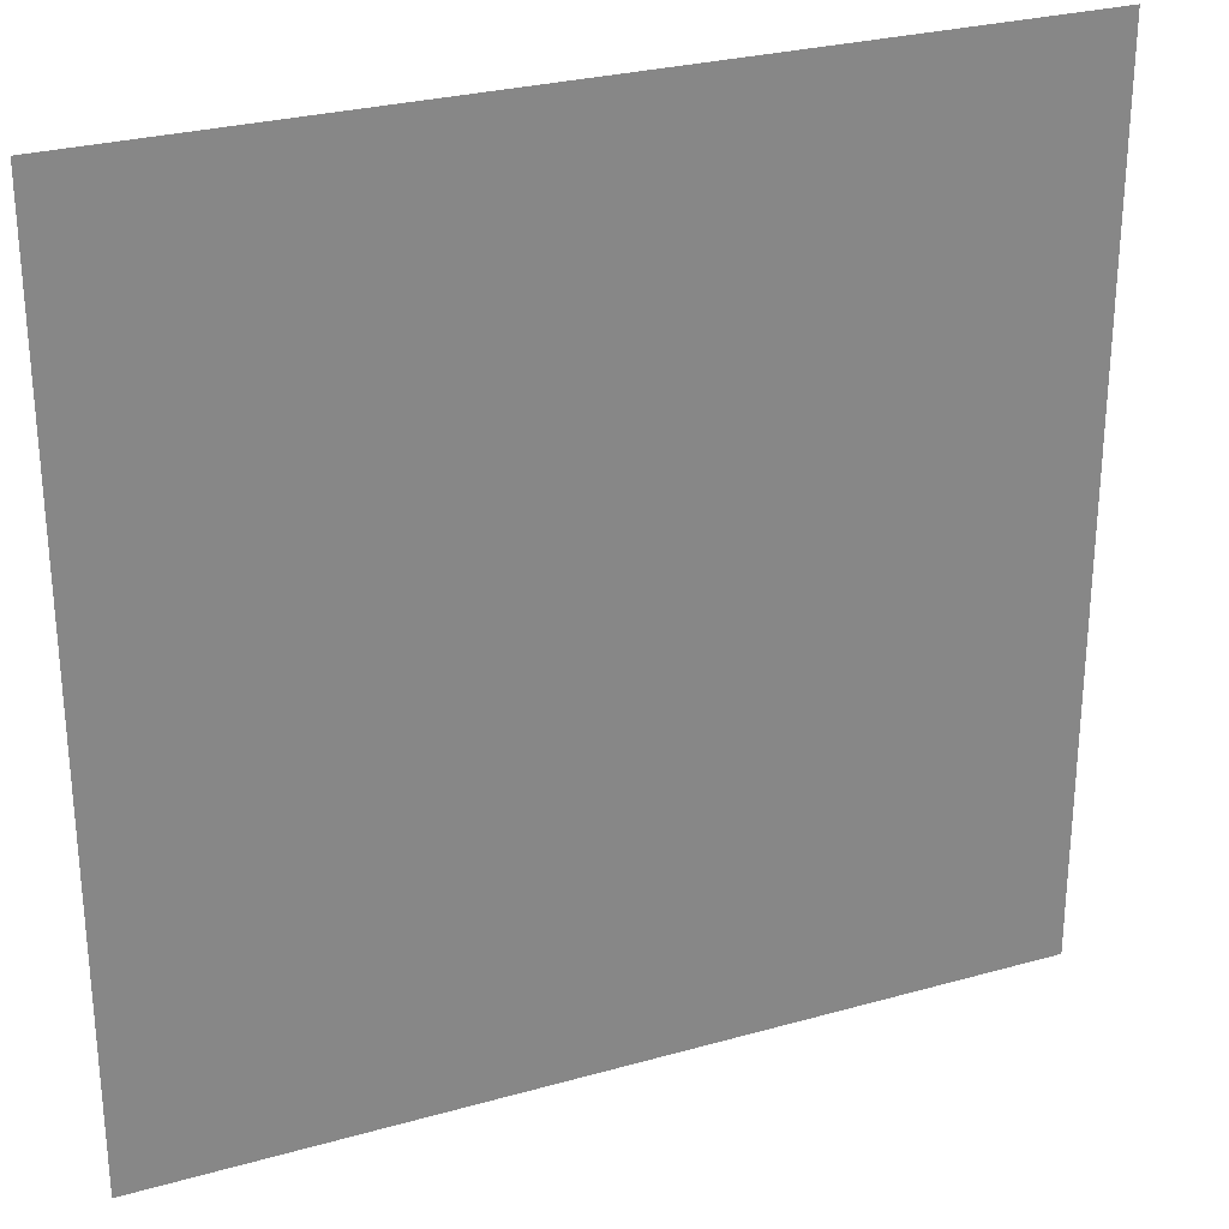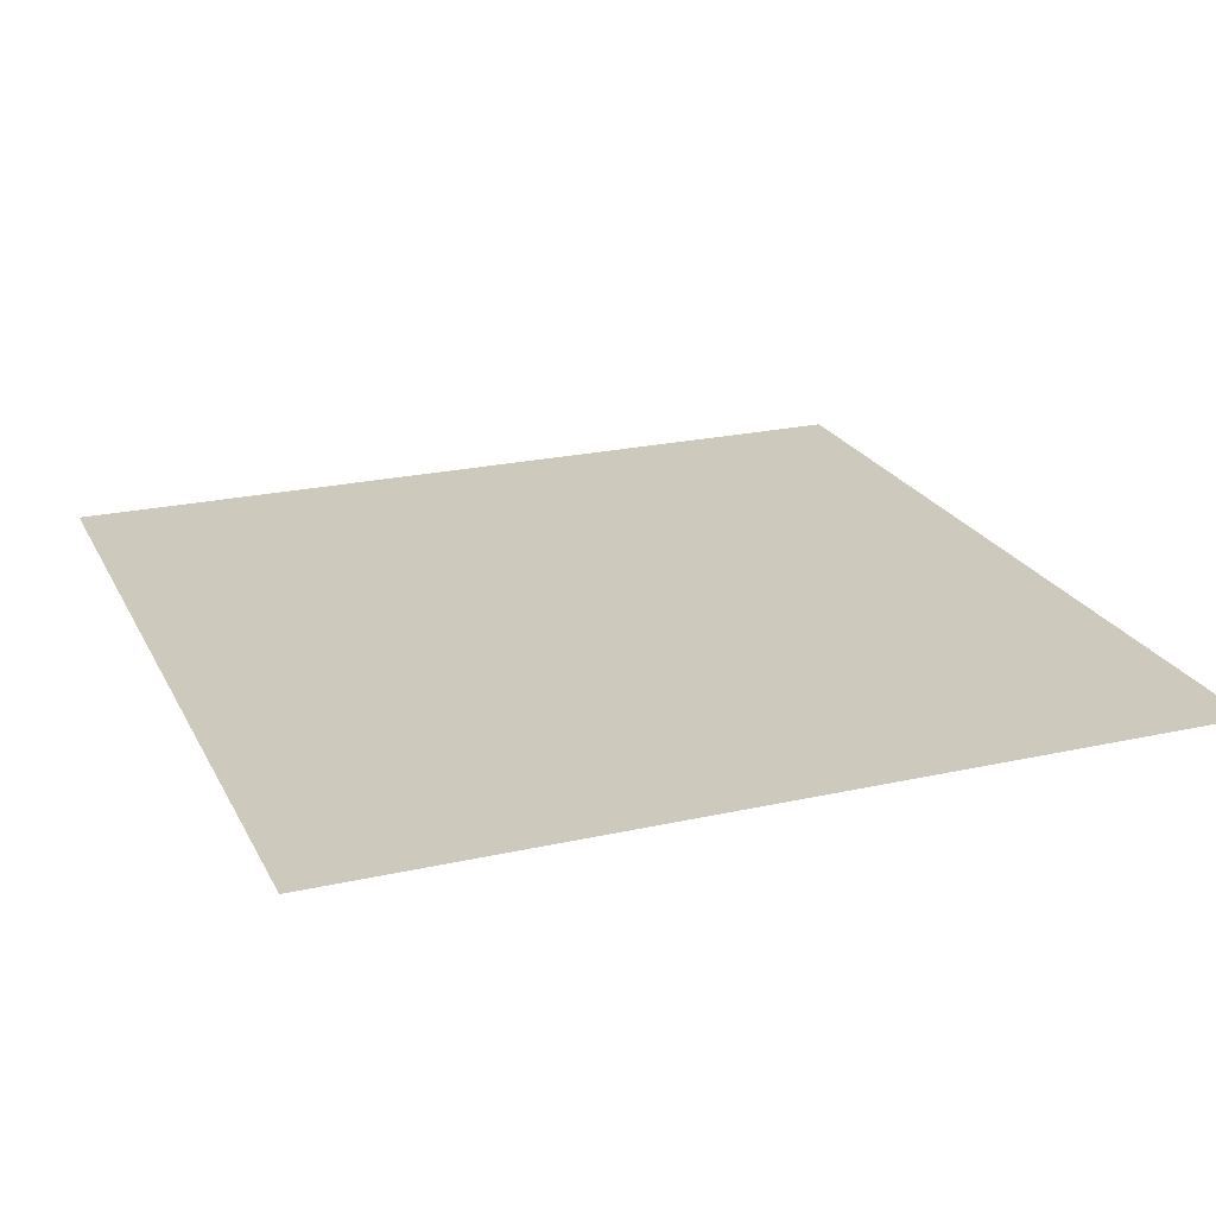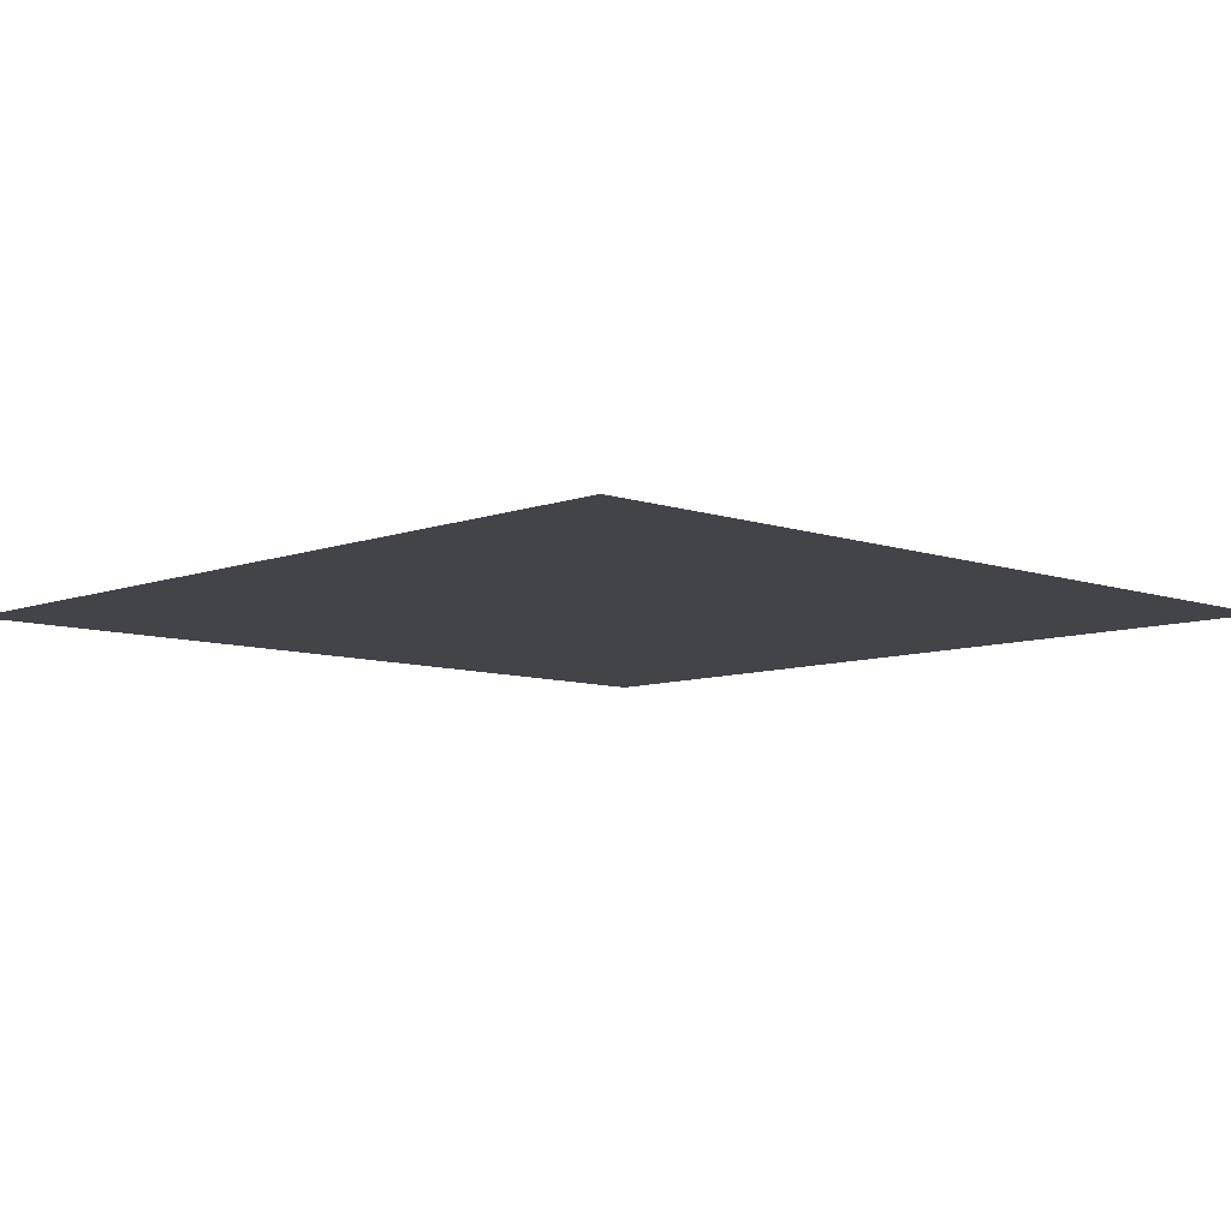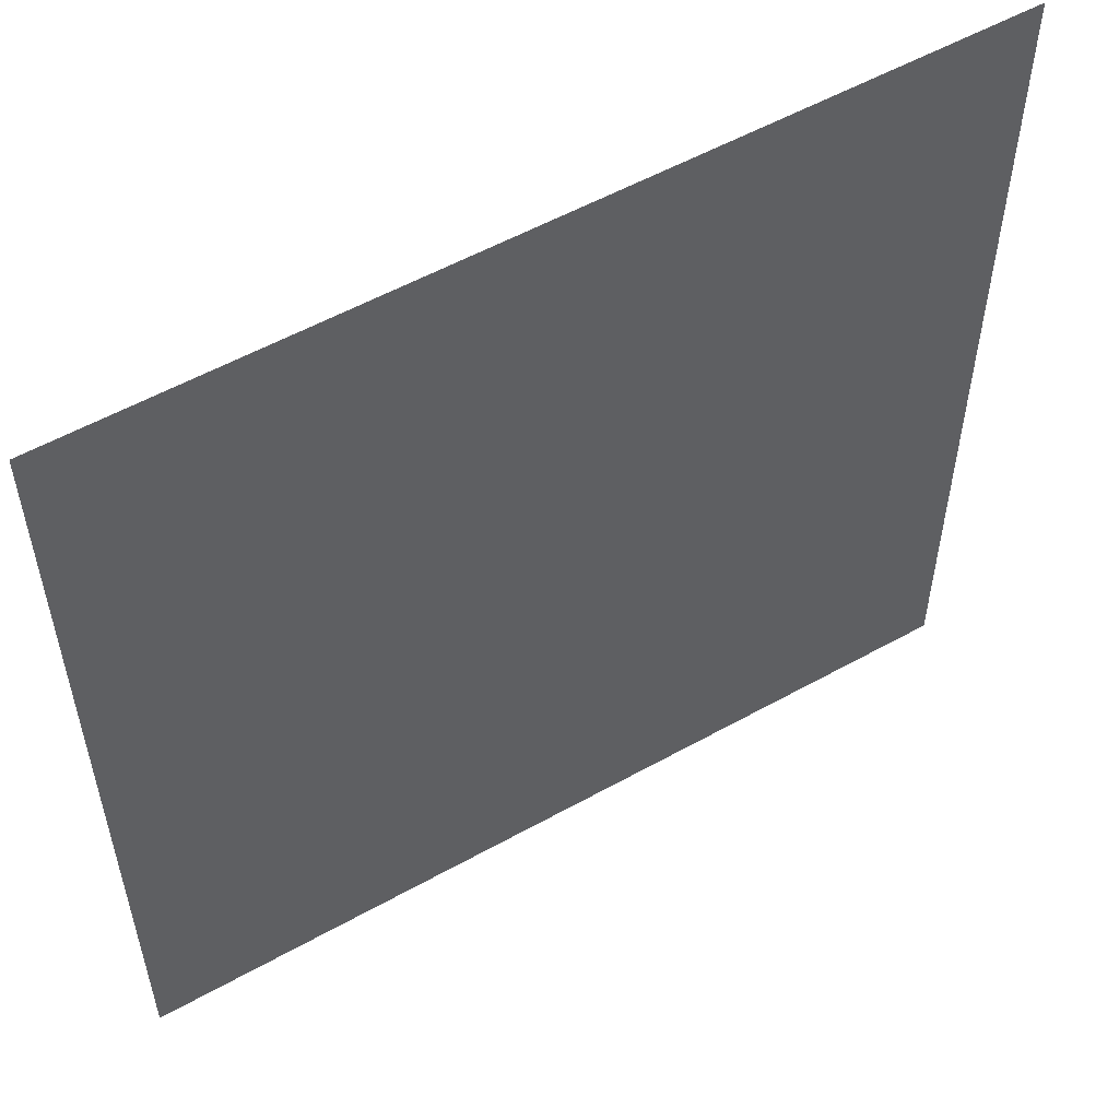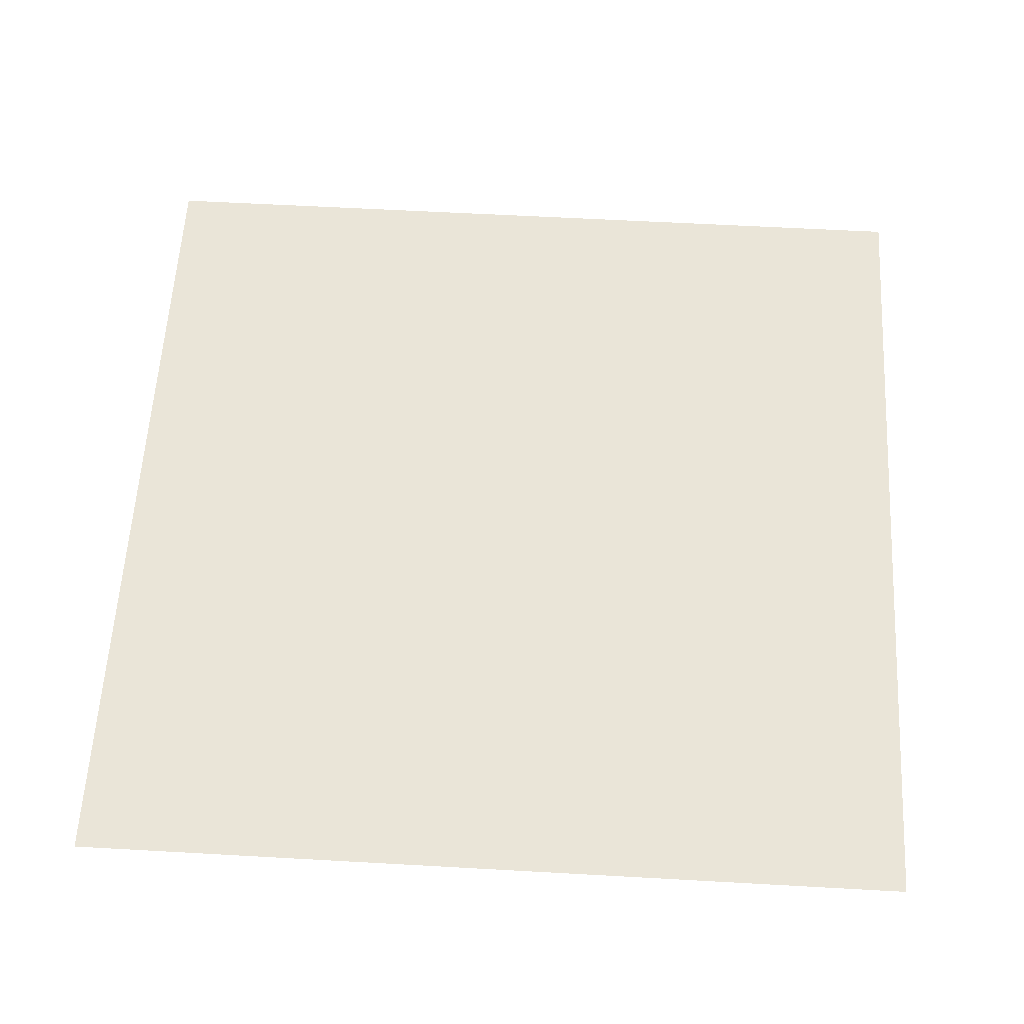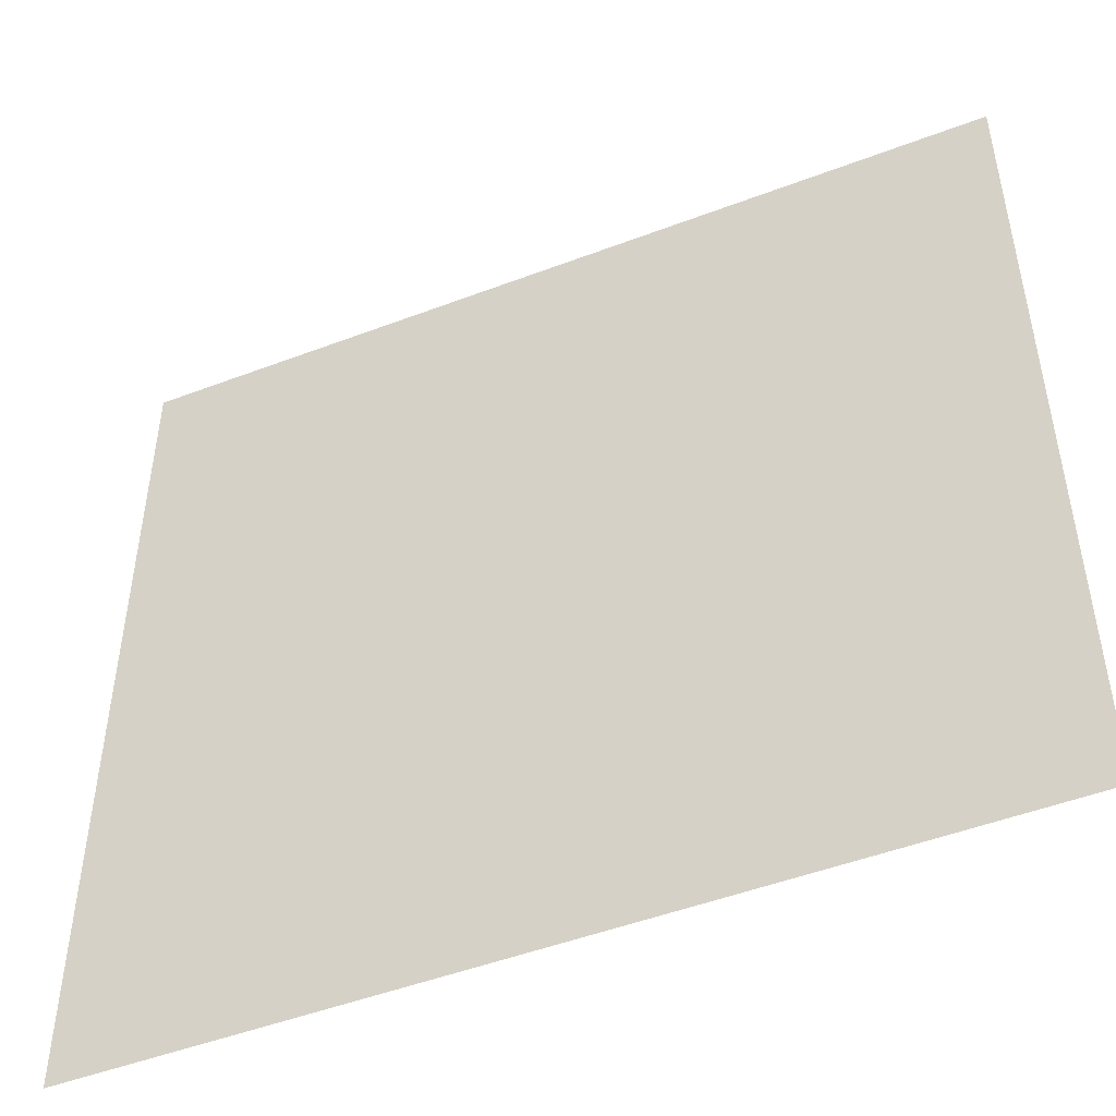
<metadata>
{"format":"obj","ext":"obj","renderer":"f3d","projection":"perspective","resolution":1024,"background":"white","views":[{"elev":28.0,"azim":-23.2,"up":"+Y"},{"elev":22.7,"azim":158.9,"up":"+Z"},{"elev":-8.1,"azim":-134.0,"up":"+Z"},{"elev":55.1,"azim":149.5,"up":"+Y"},{"elev":59.1,"azim":-176.7,"up":"+Z"},{"elev":-49.0,"azim":22.9,"up":"+Y"}]}
</metadata>
<code>
v -8.64 -2.24 0
v -8.96 -2.24 0
v -8.96 -1.92 0
v -8.64 -1.92 0
v -8.96 -2.24 0
v -9.28 -2.24 0
v -9.28 -1.92 0
v -8.96 -1.92 0
v -9.28 -2.24 0
v -9.6 -2.24 0
v -9.6 -1.92 0
v -9.28 -1.92 0
v -9.6 -2.24 0
v -9.92 -2.24 0
v -9.92 -1.92 0
v -9.6 -1.92 0
v -9.92 -2.24 0
v -10.24 -2.24 0
v -10.24 -1.92 0
v -9.92 -1.92 0
v -8.64 -2.56 0
v -8.96 -2.56 0
v -8.96 -2.24 0
v -8.64 -2.24 0
v -8.96 -2.56 0
v -9.28 -2.56 0
v -9.28 -2.24 0
v -8.96 -2.24 0
v -9.28 -2.56 0
v -9.6 -2.56 0
v -9.6 -2.24 0
v -9.28 -2.24 0
v -9.6 -2.56 0
v -9.92 -2.56 0
v -9.92 -2.24 0
v -9.6 -2.24 0
v -9.92 -2.56 0
v -10.24 -2.56 0
v -10.24 -2.24 0
v -9.92 -2.24 0
v -8.64 -2.88 0
v -8.96 -2.88 0
v -8.96 -2.56 0
v -8.64 -2.56 0
v -8.96 -2.88 0
v -9.28 -2.88 0
v -9.28 -2.56 0
v -8.96 -2.56 0
v -9.28 -2.88 0
v -9.6 -2.88 0
v -9.6 -2.56 0
v -9.28 -2.56 0
v -9.6 -2.88 0
v -9.92 -2.88 0
v -9.92 -2.56 0
v -9.6 -2.56 0
v -9.92 -2.88 0
v -10.24 -2.88 0
v -10.24 -2.56 0
v -9.92 -2.56 0
v -8.64 -3.2 0
v -8.96 -3.2 0
v -8.96 -2.88 0
v -8.64 -2.88 0
v -8.96 -3.2 0
v -9.28 -3.2 0
v -9.28 -2.88 0
v -8.96 -2.88 0
v -9.28 -3.2 0
v -9.6 -3.2 0
v -9.6 -2.88 0
v -9.28 -2.88 0
v -9.6 -3.2 0
v -9.92 -3.2 0
v -9.92 -2.88 0
v -9.6 -2.88 0
v -9.92 -3.2 0
v -10.24 -3.2 0
v -10.24 -2.88 0
v -9.92 -2.88 0
v -8.64 -3.52 0
v -8.96 -3.52 0
v -8.96 -3.2 0
v -8.64 -3.2 0
v -8.96 -3.52 0
v -9.28 -3.52 0
v -9.28 -3.2 0
v -8.96 -3.2 0
v -9.28 -3.52 0
v -9.6 -3.52 0
v -9.6 -3.2 0
v -9.28 -3.2 0
v -9.6 -3.52 0
v -9.92 -3.52 0
v -9.92 -3.2 0
v -9.6 -3.2 0
v -9.92 -3.52 0
v -10.24 -3.52 0
v -10.24 -3.2 0
v -9.92 -3.2 0
g menu_mesh_0013
f 1 2 3 4
f 5 6 7 8
f 9 10 11 12
f 13 14 15 16
f 17 18 19 20
f 21 22 23 24
f 25 26 27 28
f 29 30 31 32
f 33 34 35 36
f 37 38 39 40
f 41 42 43 44
f 45 46 47 48
f 49 50 51 52
f 53 54 55 56
f 57 58 59 60
f 61 62 63 64
f 65 66 67 68
f 69 70 71 72
f 73 74 75 76
f 77 78 79 80
f 81 82 83 84
f 85 86 87 88
f 89 90 91 92
f 93 94 95 96
f 97 98 99 100

</code>
